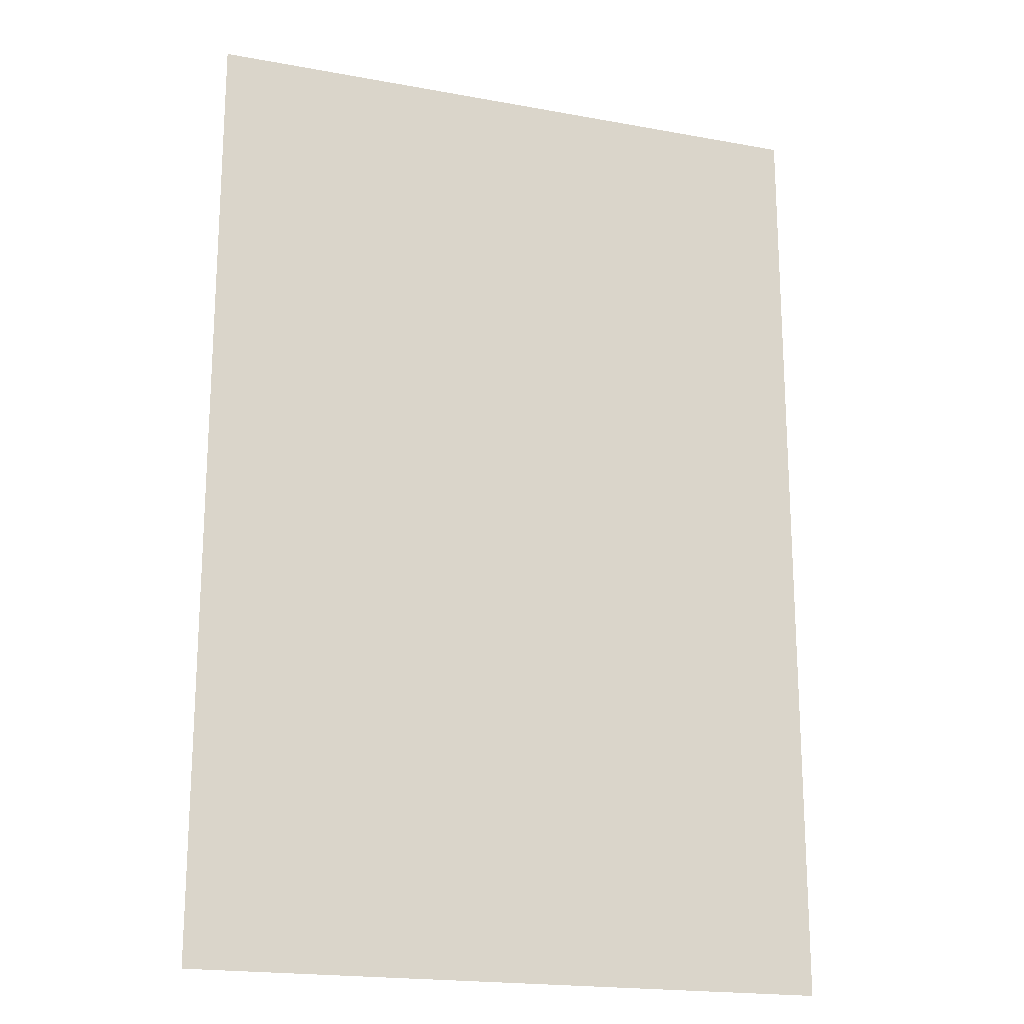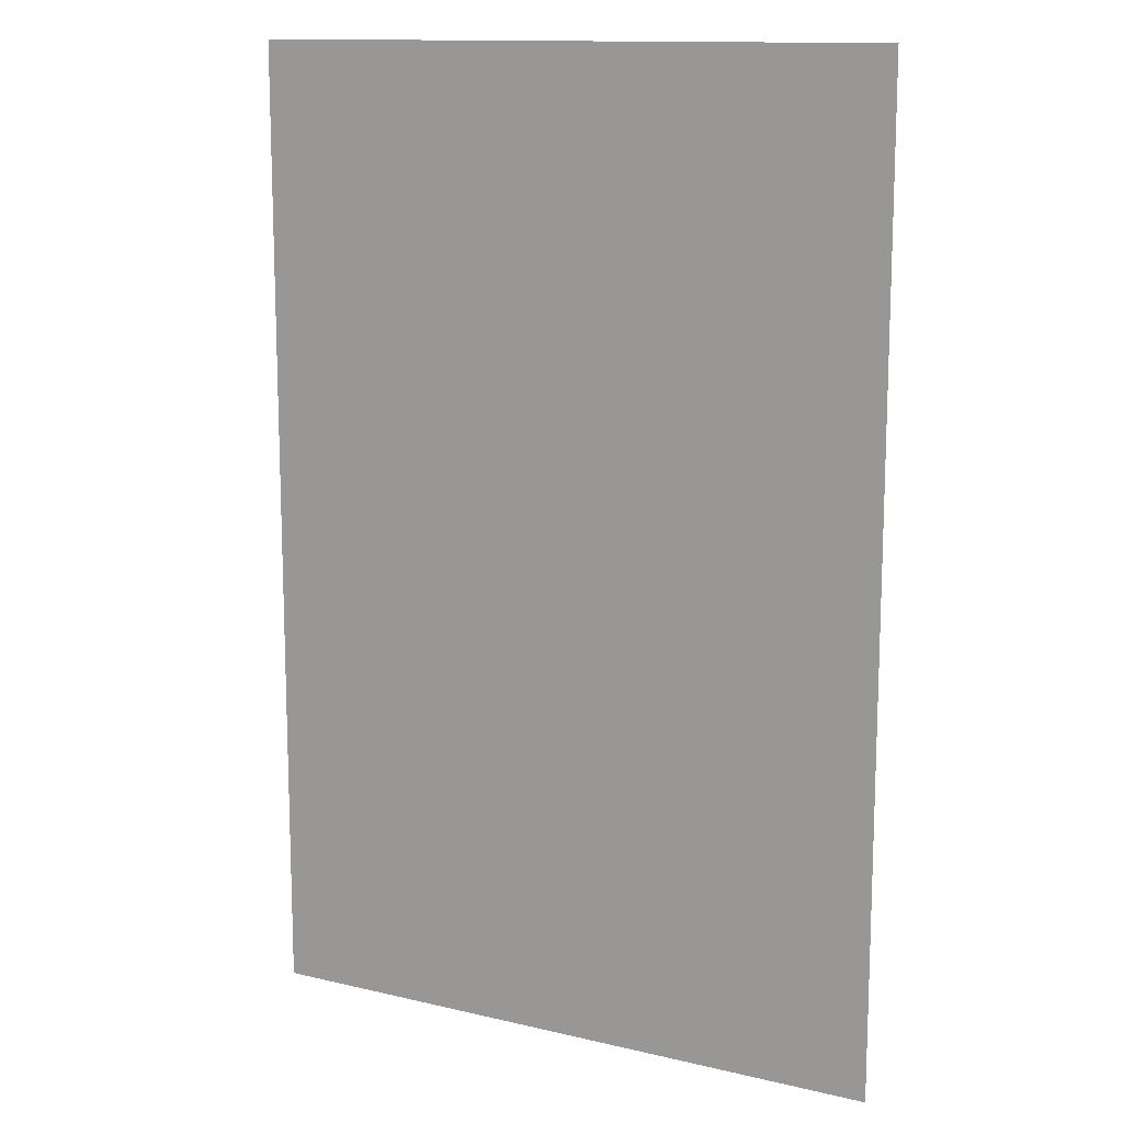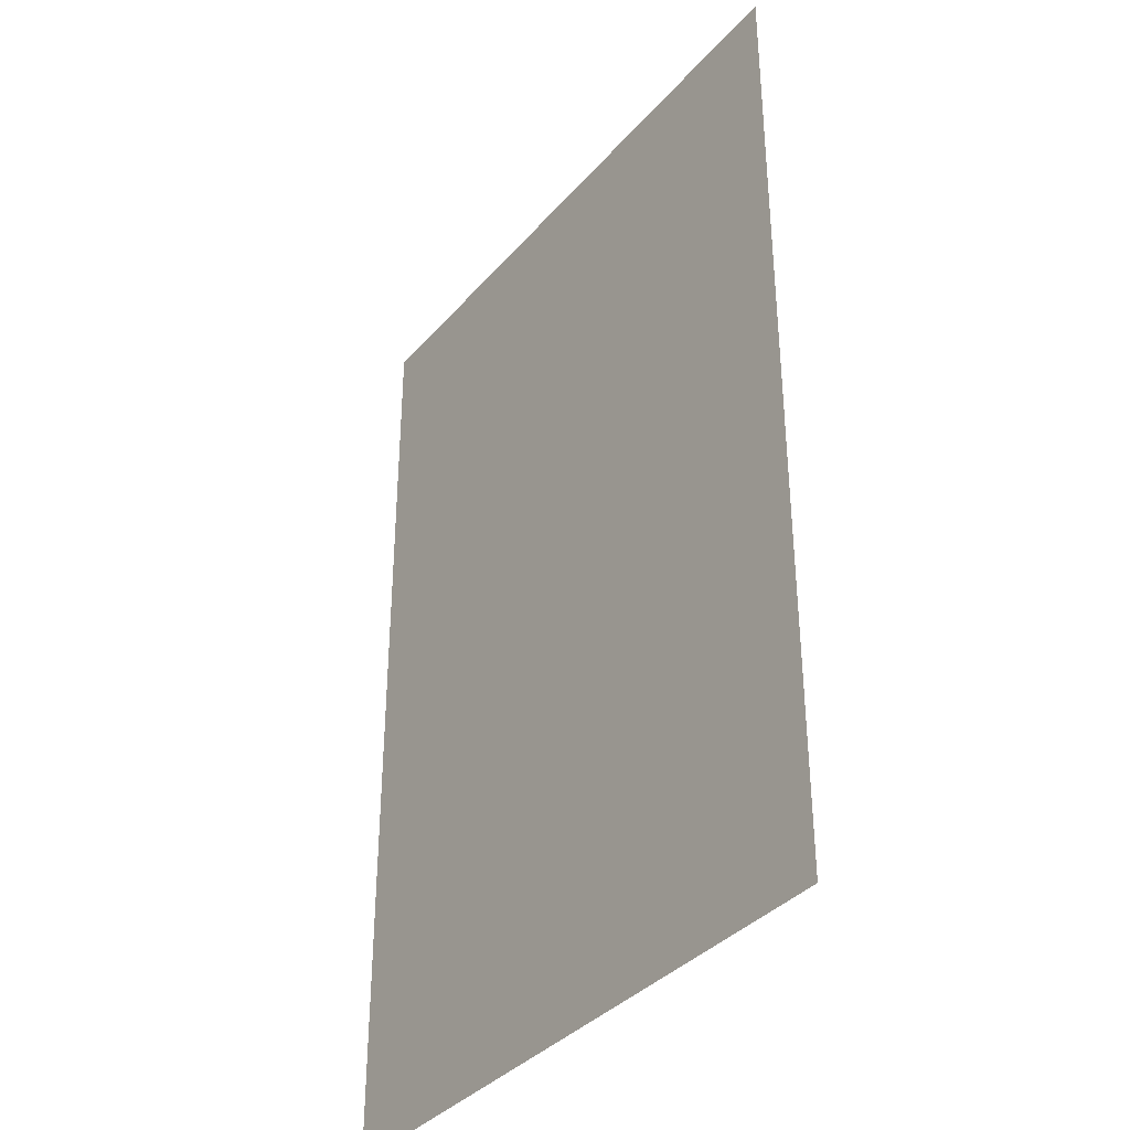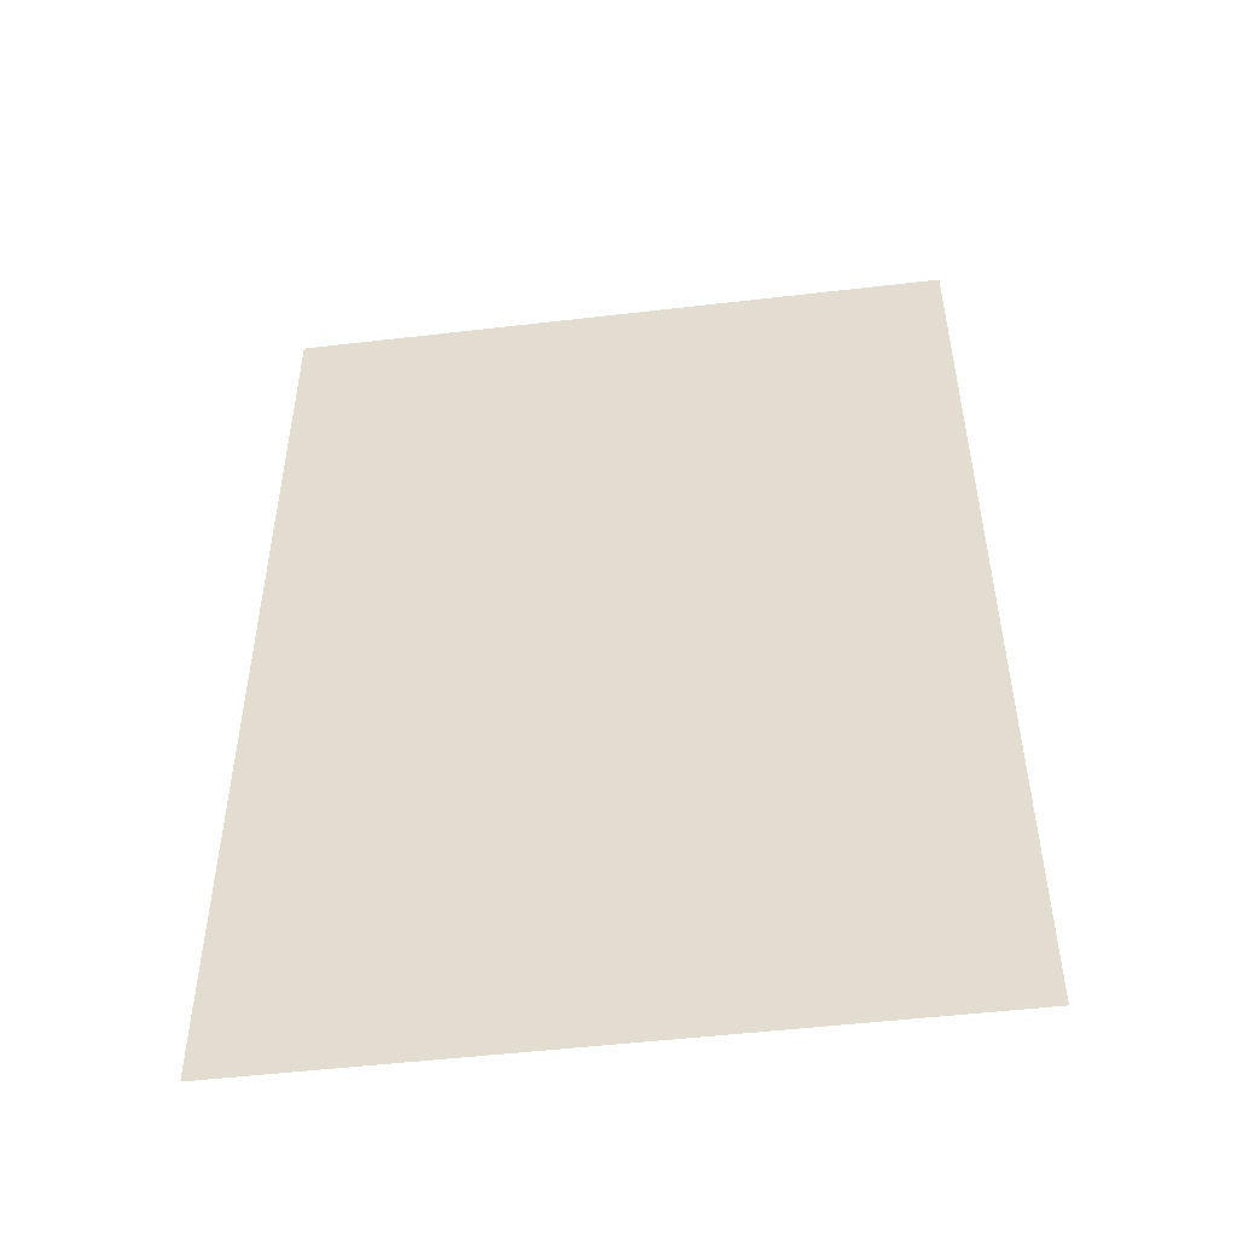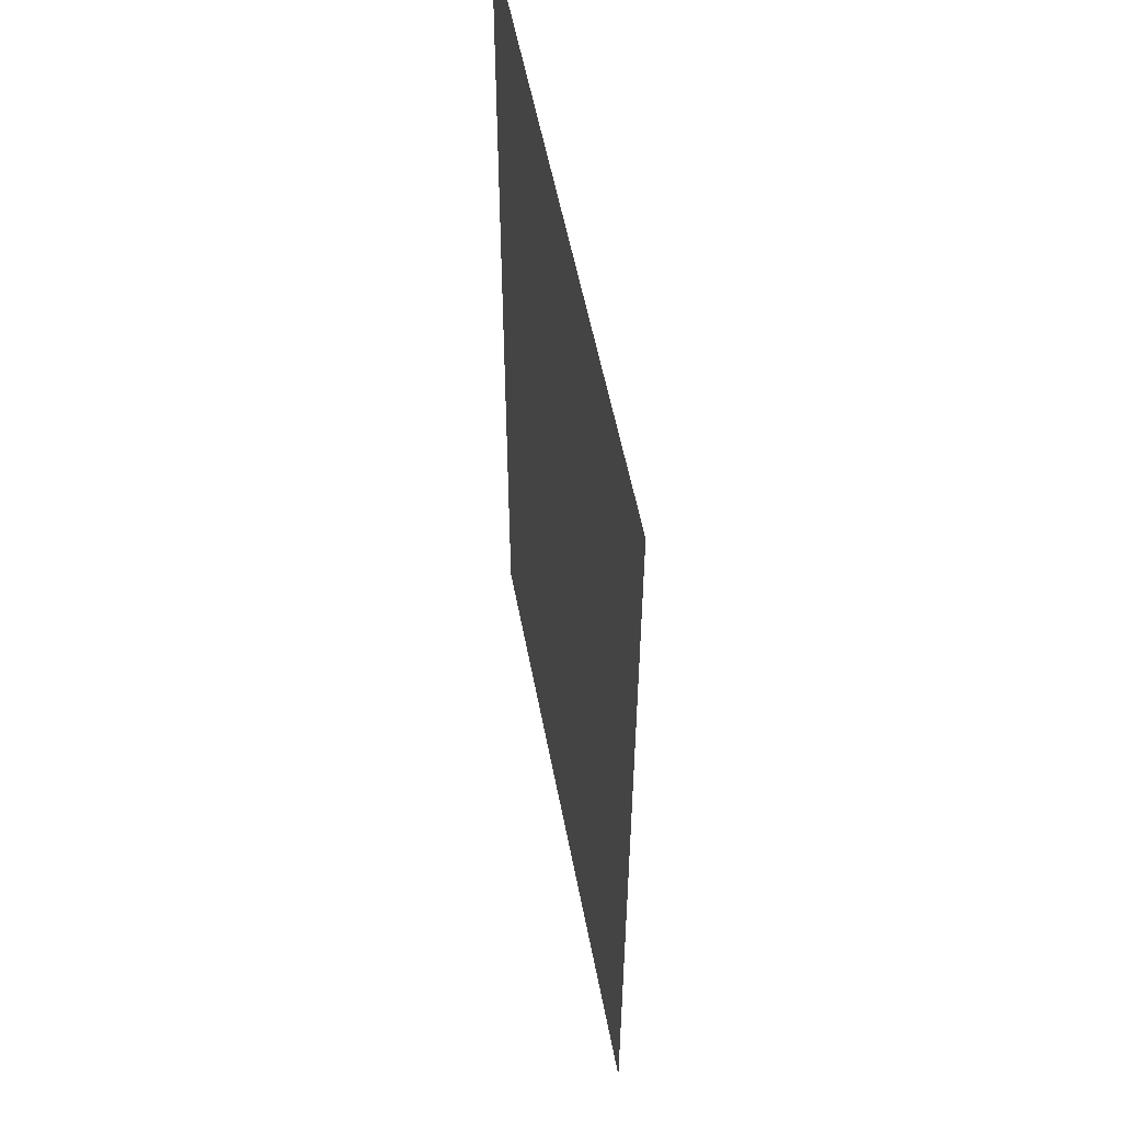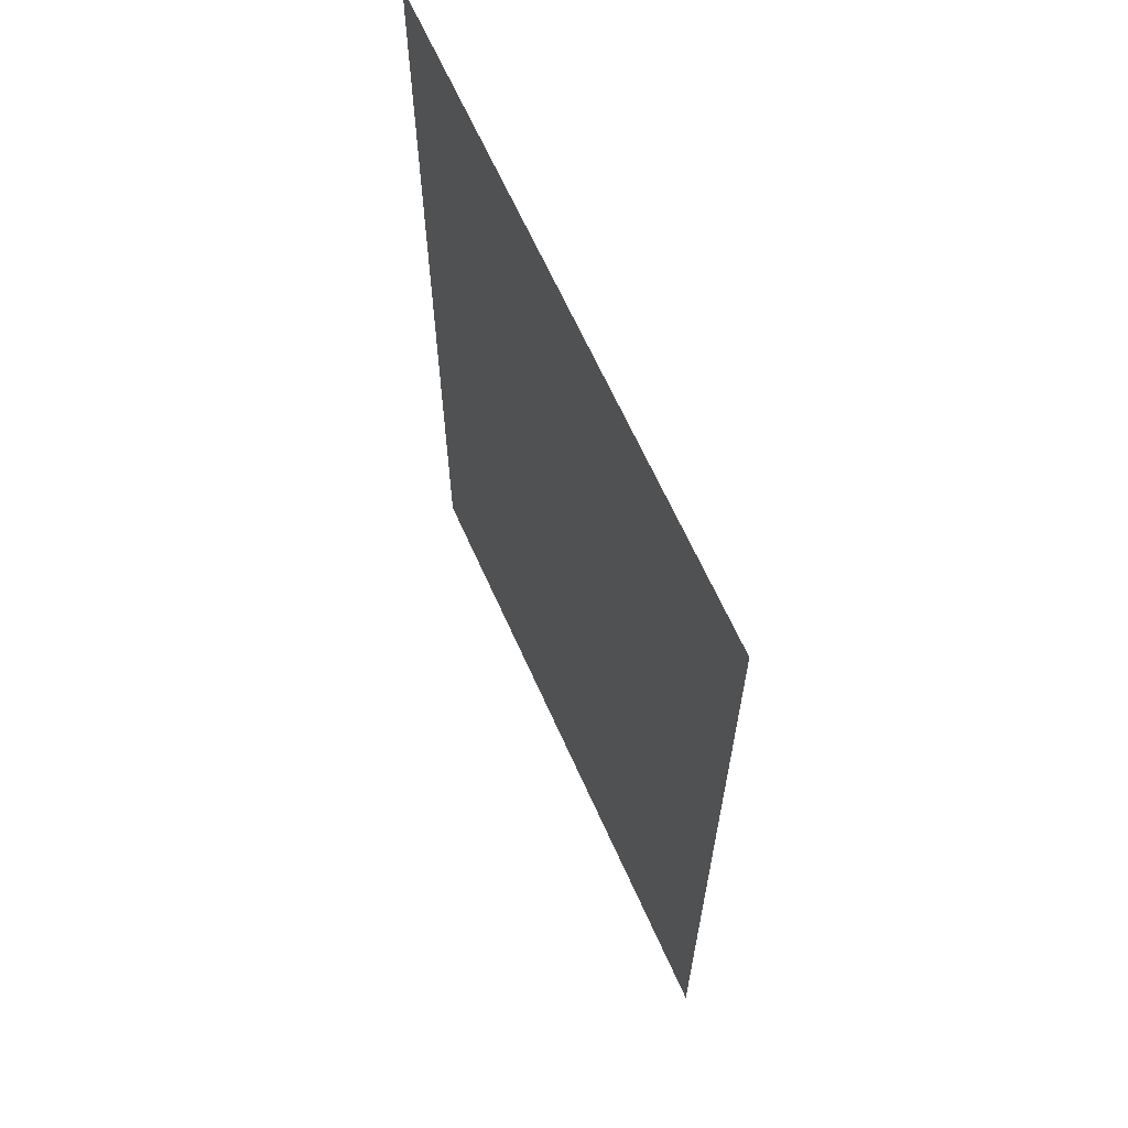
<metadata>
{"format":"obj","ext":"obj","renderer":"f3d","projection":"perspective","resolution":1024,"background":"white","views":[{"elev":-19.4,"azim":-19.0,"up":"+Y"},{"elev":13.1,"azim":28.3,"up":"+Y"},{"elev":-36.3,"azim":-125.2,"up":"+Y"},{"elev":-50.7,"azim":-172.7,"up":"+Y"},{"elev":55.2,"azim":-100.7,"up":"+Y"},{"elev":65.4,"azim":-114.1,"up":"+Y"}]}
</metadata>
<code>
o Default
v 3.938 0 0.0625
v 3.938 4.5 0.0625
v 6.938 4.5 0.0625
v 6.938 0 0.0625
g SmallCrystal
f 1 3 2
f 1 4 3

</code>
